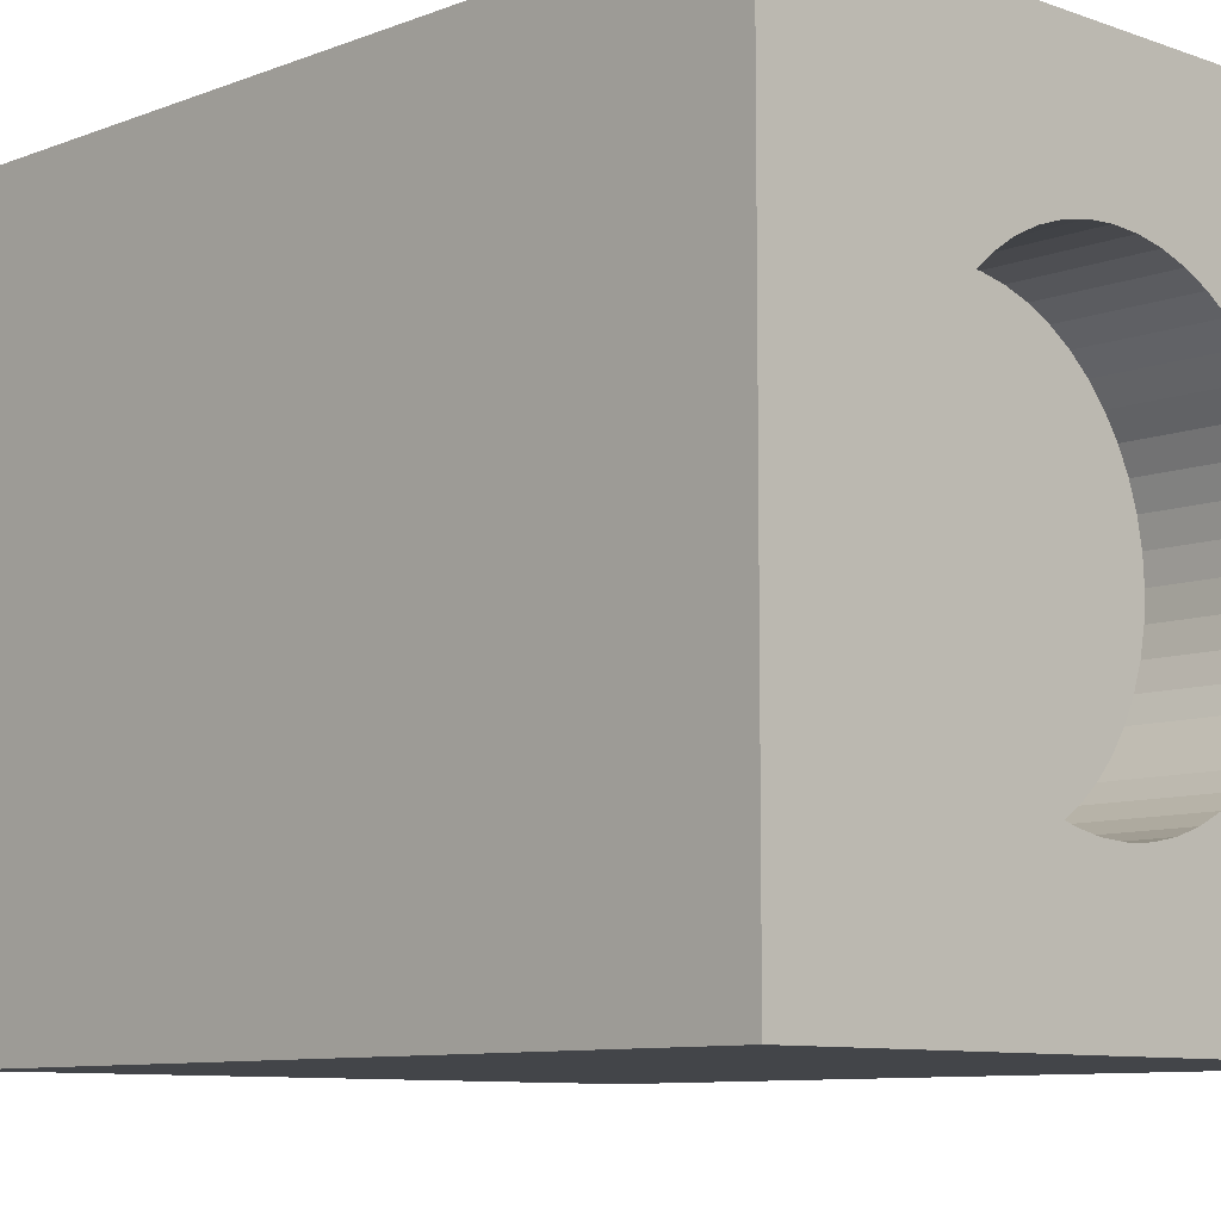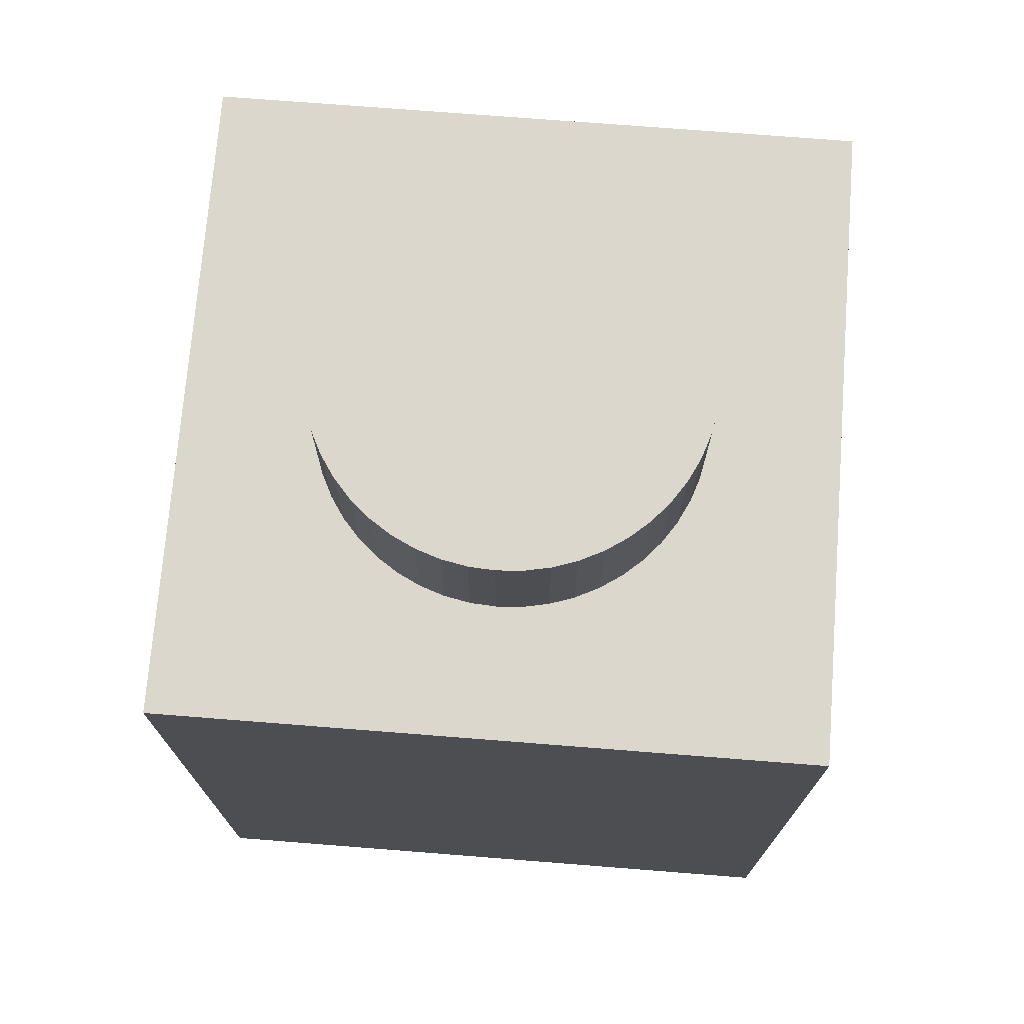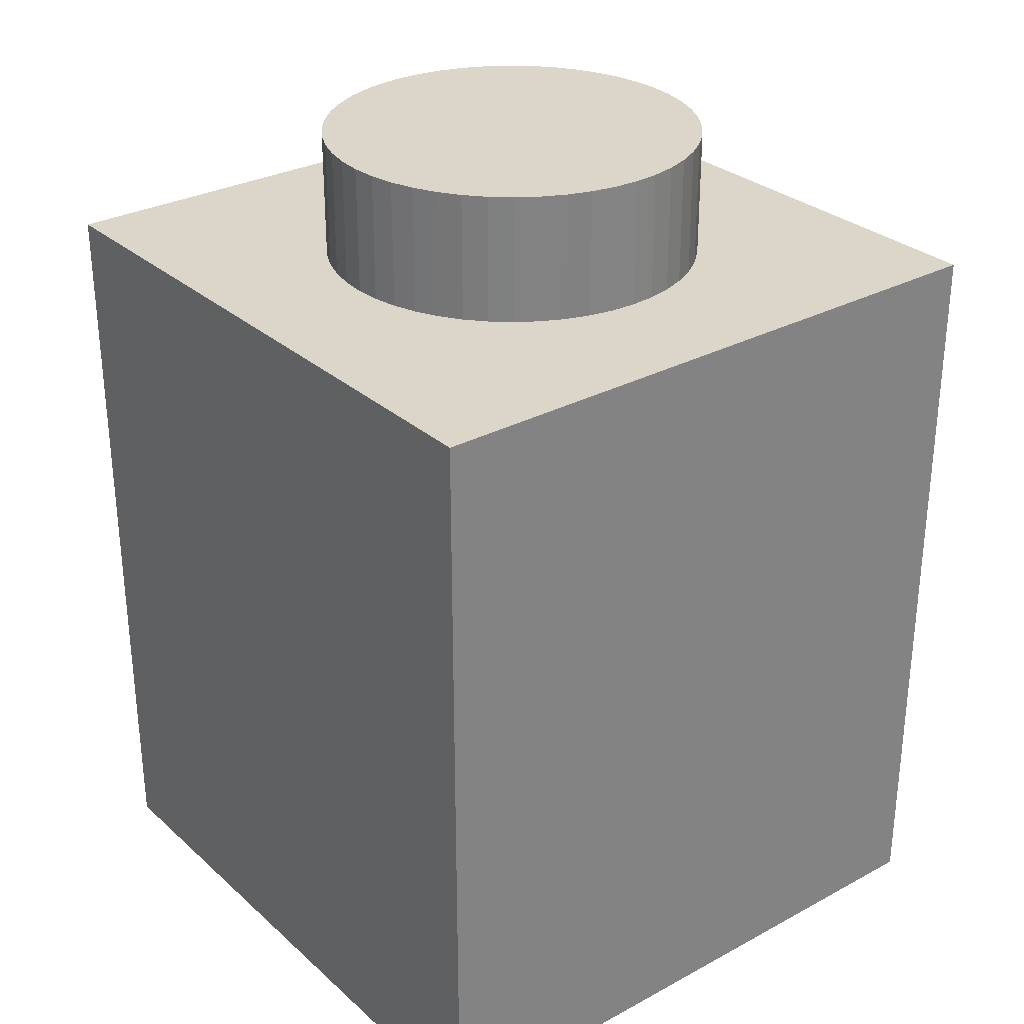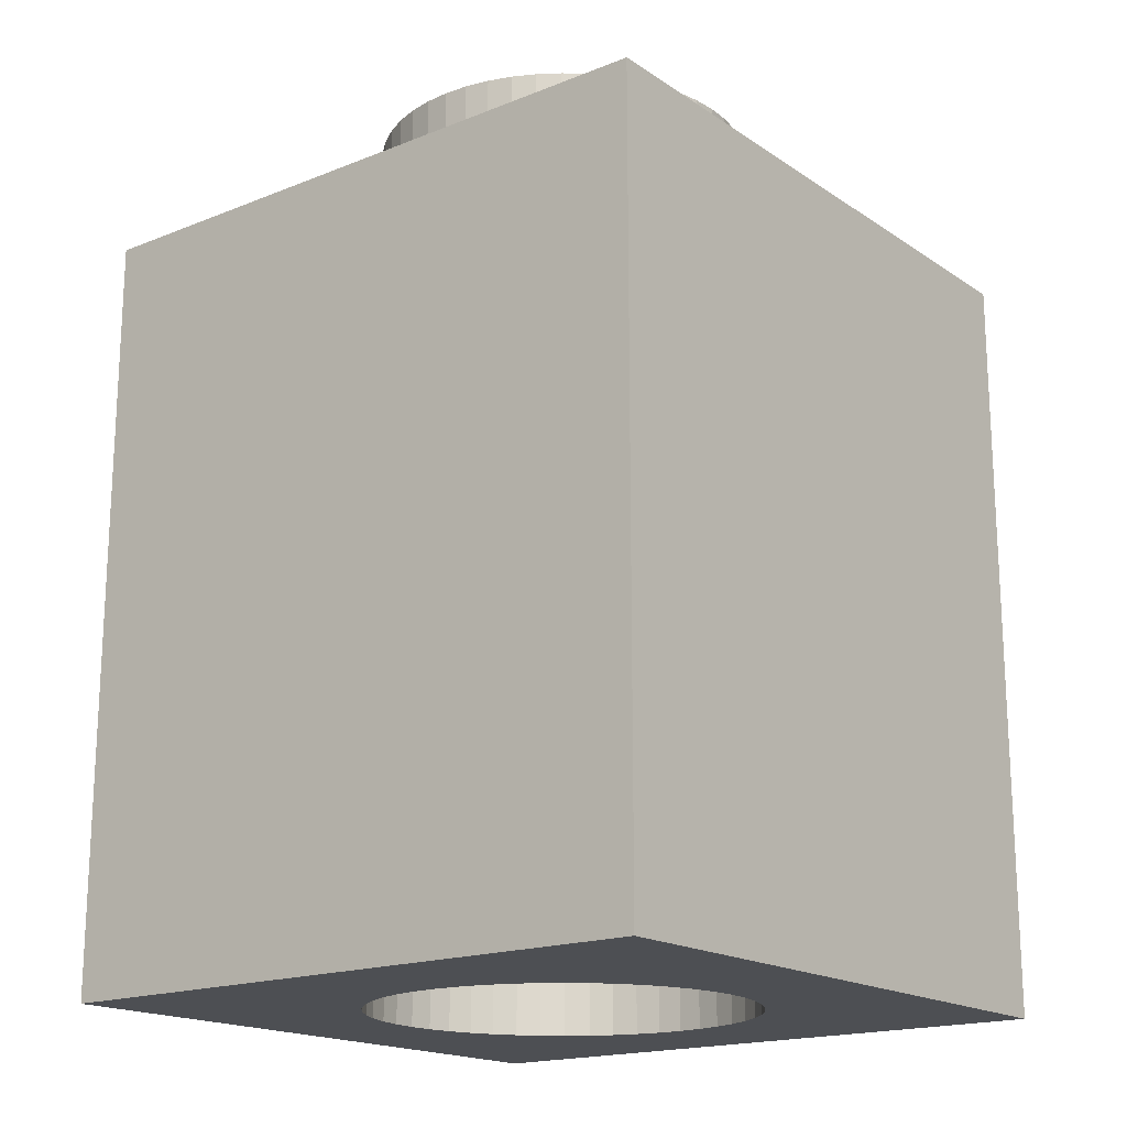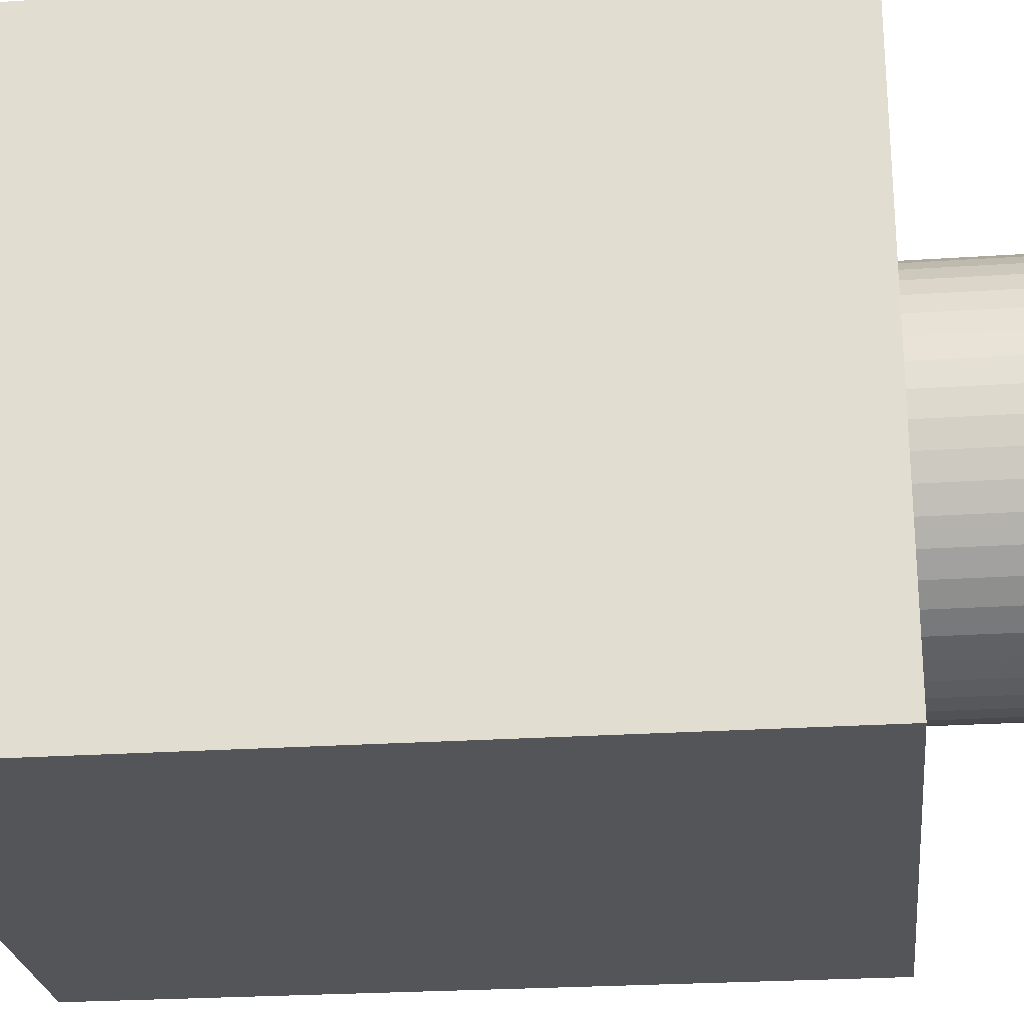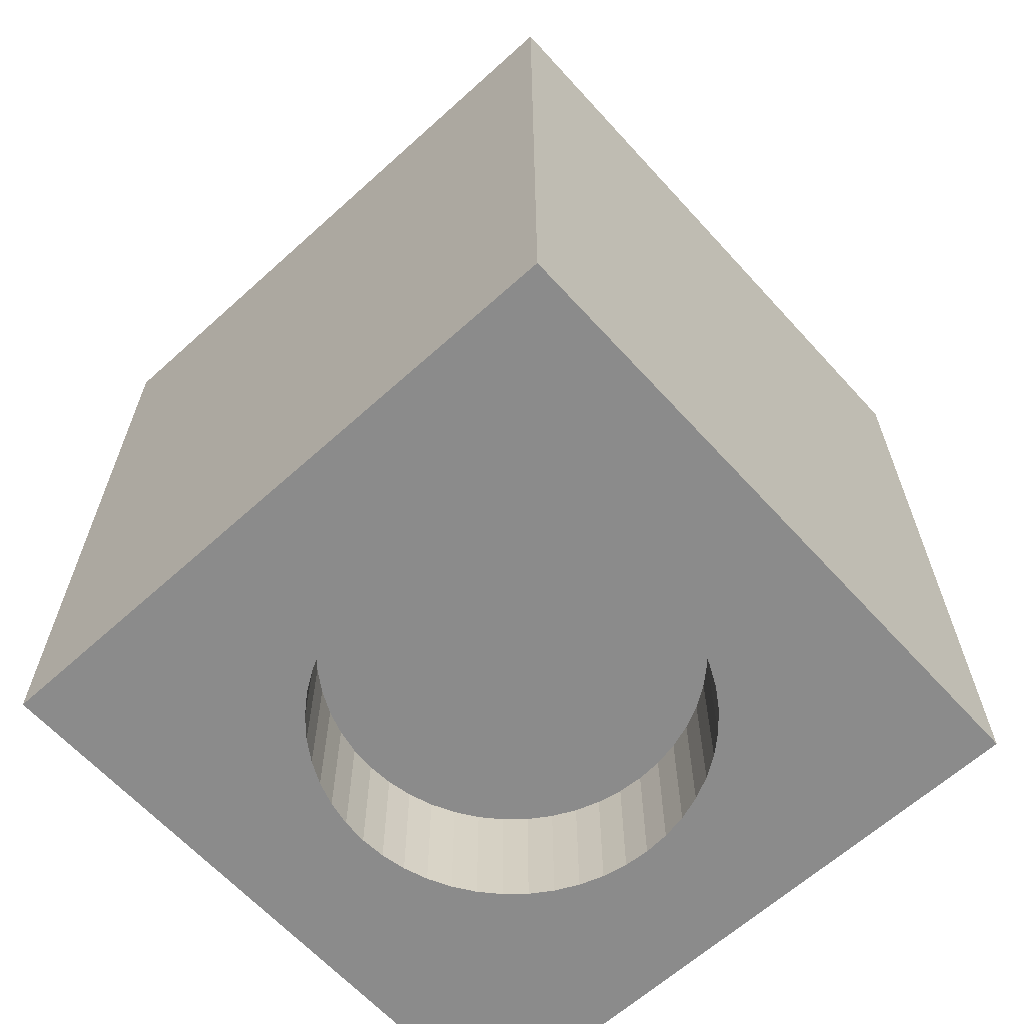
<metadata>
{"format":"obj","ext":"obj","renderer":"f3d","projection":"perspective","resolution":1024,"background":"white","views":[{"elev":-8.9,"azim":136.0,"up":"+Y"},{"elev":73.0,"azim":-85.5,"up":"+Z"},{"elev":29.7,"azim":51.8,"up":"+Z"},{"elev":-17.8,"azim":-52.0,"up":"+Z"},{"elev":-24.6,"azim":-83.7,"up":"+Y"},{"elev":-63.9,"azim":42.3,"up":"+Z"}]}
</metadata>
<code>
o 1x1
v 8 0 9.6
v 4.621 1.682 9.6
v 8 8 0
v 0 -0 0
v 4.313 1.621 9.6
v 4.621 1.682 11.2
v 4.918 1.783 11.2
v 4.918 1.783 9.6
v 5.461 2.096 9.6
v 5.2 1.922 11.2
v 5.461 2.096 11.2
v 5.697 2.303 9.6
v 5.697 2.303 11.2
v 5.904 2.539 9.6
v 6.078 2.8 11.2
v 6.217 3.082 9.6
v 6.217 3.082 11.2
v 6.318 3.379 9.6
v 6.379 3.687 9.6
v 6.318 3.379 11.2
v 6.379 3.687 11.2
v 6.4 4 9.6
v 6.318 4.621 9.6
v 6.379 4.313 11.2
v 6.318 4.621 11.2
v 6.217 4.918 11.2
v 6.078 5.2 9.6
v 6.078 5.2 11.2
v 5.904 5.461 11.2
v 5.697 5.697 9.6
v 5.461 5.904 11.2
v 5.2 6.078 9.6
v 5.461 5.904 9.6
v 4.918 6.217 9.6
v 4.918 6.217 11.2
v 4.621 6.318 9.6
v 4.313 6.379 11.2
v 4.313 6.379 9.6
v 3.687 6.379 11.2
v 3.379 6.318 11.2
v 3.379 6.318 9.6
v 2.8 6.078 9.6
v 2.096 5.461 9.6
v 2.303 5.697 9.6
v 2.096 5.461 11.2
v 1.922 5.2 9.6
v 1.682 4.621 9.6
v 1.783 4.918 11.2
v 1.783 4.918 9.6
v 1.621 4.313 11.2
v 1.621 4.313 9.6
v 1.621 3.687 9.6
v 1.6 4 11.2
v 1.6 4 9.6
v 1.682 3.379 9.6
v 1.682 3.379 11.2
v 1.922 2.8 9.6
v 1.783 3.082 11.2
v 1.922 2.8 11.2
v 2.539 2.096 9.6
v 2.303 2.303 11.2
v 2.303 2.303 9.6
v 2.8 1.922 11.2
v 2.8 1.922 9.6
v 3.379 1.682 9.6
v 3.082 1.783 9.6
v 4 1.6 9.6
v 4 1.6 11.2
v 4.313 1.621 11.2
v 4 4 11.2
v 5.904 2.539 11.2
v 6.4 4 11.2
v 5.697 5.697 11.2
v 5.2 6.078 11.2
v 4.621 6.318 11.2
v 4 6.4 11.2
v 3.082 6.217 11.2
v 2.8 6.078 11.2
v 2.539 5.904 11.2
v 2.303 5.697 11.2
v 1.922 5.2 11.2
v 1.682 4.621 11.2
v 1.621 3.687 11.2
v 2.096 2.539 11.2
v 2.539 2.096 11.2
v 3.082 1.783 11.2
v 3.379 1.682 11.2
v 3.687 1.621 11.2
v 5.2 1.922 9.6
v 6.078 2.8 9.6
v 8 8 9.6
v 6.379 4.313 9.6
v 6.217 4.918 9.6
v 5.904 5.461 9.6
v 4 6.4 9.6
v 0 8 9.6
v 3.687 6.379 9.6
v 3.082 6.217 9.6
v 2.539 5.904 9.6
v 1.783 3.082 9.6
v 2.096 2.539 9.6
v 3.687 1.621 9.6
v 8 -0 0
v 4.313 1.621 0
v 4 1.6 1.6
v 4.621 1.682 0
v 4.621 1.682 1.6
v 4.918 1.783 0
v 5.2 1.922 1.6
v 5.697 2.303 0
v 5.461 2.096 1.6
v 5.697 2.303 1.6
v 6.078 2.8 0
v 6.217 3.082 1.6
v 6.379 3.687 0
v 6.4 4 1.6
v 6.379 4.313 1.6
v 6.318 4.621 1.6
v 6.318 4.621 0
v 6.217 4.918 1.6
v 6.078 5.2 0
v 6.078 5.2 1.6
v 5.697 5.697 0
v 5.904 5.461 1.6
v 5.904 5.461 0
v 5.697 5.697 1.6
v 5.2 6.078 0
v 5.461 5.904 1.6
v 5.2 6.078 1.6
v 4.918 6.217 1.6
v 4.313 6.379 1.6
v 3.687 6.379 0
v 3.379 6.318 1.6
v 2.8 6.078 1.6
v 2.539 5.904 1.6
v 2.096 5.461 0
v 2.303 5.697 0
v 2.096 5.461 1.6
v 1.922 5.2 0
v 1.922 5.2 1.6
v 1.783 4.918 1.6
v 1.783 4.918 0
v 1.682 4.621 1.6
v 1.682 4.621 0
v 1.621 3.687 0
v 1.682 3.379 1.6
v 1.783 3.082 0
v 2.096 2.539 0
v 1.922 2.8 1.6
v 1.922 2.8 0
v 2.096 2.539 1.6
v 2.303 2.303 0
v 2.303 2.303 1.6
v 2.539 2.096 1.6
v 2.8 1.922 0
v 3.082 1.783 1.6
v 3.379 1.682 0
v 3.082 1.783 0
v 3.379 1.682 1.6
v 3.687 1.621 1.6
v 3.687 1.621 0
v 4.313 1.621 1.6
v 4 4 1.6
v 4.918 1.783 1.6
v 5.904 2.539 1.6
v 6.078 2.8 1.6
v 6.318 3.379 1.6
v 6.379 3.687 1.6
v 4.621 6.318 1.6
v 4 6.4 1.6
v 3.687 6.379 1.6
v 3.082 6.217 1.6
v 2.303 5.697 1.6
v 1.621 4.313 1.6
v 1.6 4 1.6
v 1.621 3.687 1.6
v 1.783 3.082 1.6
v 2.8 1.922 1.6
v 5.2 1.922 0
v 5.461 2.096 0
v 5.904 2.539 0
v 6.217 3.082 0
v 6.318 3.379 0
v 6.4 4 0
v 6.379 4.313 0
v 6.217 4.918 0
v 5.461 5.904 0
v 4.918 6.217 0
v 4.621 6.318 0
v 4.313 6.379 0
v 4 6.4 0
v 0 8 0
v 3.379 6.318 0
v 3.082 6.217 0
v 2.8 6.078 0
v 2.539 5.904 0
v 1.621 4.313 0
v 1.6 4 0
v 1.682 3.379 0
v 2.539 2.096 0
v 4 1.6 0
v 0 0 9.6
f 1 2 5
f 1 8 2
f 96 3 192
f 4 96 192
f 3 1 103
f 5 68 67
f 68 5 69
f 2 69 5
f 69 2 6
f 8 6 2
f 6 8 7
f 89 7 8
f 7 89 10
f 9 10 89
f 10 9 11
f 12 11 9
f 11 12 13
f 14 13 12
f 13 14 71
f 90 71 14
f 71 90 15
f 16 15 90
f 15 16 17
f 18 17 16
f 17 18 20
f 19 20 18
f 20 19 21
f 22 21 19
f 21 22 72
f 92 72 22
f 72 92 24
f 23 24 92
f 24 23 25
f 93 25 23
f 25 93 26
f 27 26 93
f 26 27 28
f 94 28 27
f 28 94 29
f 30 29 94
f 29 30 73
f 33 73 30
f 73 33 31
f 32 31 33
f 31 32 74
f 34 74 32
f 74 34 35
f 36 35 34
f 35 36 75
f 38 75 36
f 75 38 37
f 95 37 38
f 37 95 76
f 97 76 95
f 76 97 39
f 41 39 97
f 39 41 40
f 98 40 41
f 40 98 77
f 42 77 98
f 77 42 78
f 99 78 42
f 78 99 79
f 44 79 99
f 79 44 80
f 43 80 44
f 80 43 45
f 46 45 43
f 45 46 81
f 49 81 46
f 81 49 48
f 47 48 49
f 48 47 82
f 51 82 47
f 82 51 50
f 54 50 51
f 50 54 53
f 52 53 54
f 53 52 83
f 55 83 52
f 83 55 56
f 100 56 55
f 56 100 58
f 57 58 100
f 58 57 59
f 101 59 57
f 59 101 84
f 62 84 101
f 84 62 61
f 60 61 62
f 61 60 85
f 64 85 60
f 85 64 63
f 66 63 64
f 63 66 86
f 65 86 66
f 86 65 87
f 102 87 65
f 87 102 88
f 67 88 102
f 88 67 68
f 68 69 70
f 69 6 70
f 6 7 70
f 7 10 70
f 10 11 70
f 11 13 70
f 13 71 70
f 71 15 70
f 15 17 70
f 17 20 70
f 20 21 70
f 21 72 70
f 72 24 70
f 24 25 70
f 25 26 70
f 26 28 70
f 28 29 70
f 29 73 70
f 73 31 70
f 31 74 70
f 74 35 70
f 35 75 70
f 75 37 70
f 37 76 70
f 76 39 70
f 39 40 70
f 40 77 70
f 77 78 70
f 78 79 70
f 79 80 70
f 80 45 70
f 45 81 70
f 81 48 70
f 48 82 70
f 82 50 70
f 50 53 70
f 53 83 70
f 83 56 70
f 56 58 70
f 58 59 70
f 59 84 70
f 84 61 70
f 61 85 70
f 85 63 70
f 63 86 70
f 86 87 70
f 87 88 70
f 88 68 70
f 1 4 103
f 1 89 8
f 1 9 89
f 1 12 9
f 1 14 12
f 1 90 14
f 1 16 90
f 1 18 16
f 1 19 18
f 1 22 19
f 91 22 1
f 91 23 92
f 91 93 23
f 91 27 93
f 91 94 27
f 91 30 94
f 91 33 30
f 91 32 33
f 91 34 32
f 91 36 34
f 91 38 36
f 91 95 38
f 96 95 91
f 96 41 97
f 96 98 41
f 96 42 98
f 96 99 42
f 96 44 99
f 96 43 44
f 96 46 43
f 96 49 46
f 96 47 49
f 96 51 47
f 96 54 51
f 202 54 96
f 202 55 52
f 202 100 55
f 202 57 100
f 202 101 57
f 202 62 101
f 202 60 62
f 202 64 60
f 202 66 64
f 202 65 66
f 202 102 65
f 202 67 102
f 1 67 202
f 91 92 22
f 96 97 95
f 202 52 54
f 1 5 67
f 103 104 106
f 103 106 108
f 104 201 105
f 105 162 104
f 106 104 162
f 162 107 106
f 108 106 107
f 107 164 108
f 179 108 164
f 164 109 179
f 180 179 109
f 109 111 180
f 110 180 111
f 111 112 110
f 181 110 112
f 112 165 181
f 113 181 165
f 165 166 113
f 182 113 166
f 166 114 182
f 183 182 114
f 114 167 183
f 115 183 167
f 167 168 115
f 184 115 168
f 168 116 184
f 185 184 116
f 116 117 185
f 119 185 117
f 117 118 119
f 186 119 118
f 118 120 186
f 121 186 120
f 120 122 121
f 125 121 122
f 122 124 125
f 123 125 124
f 124 126 123
f 187 123 126
f 126 128 187
f 127 187 128
f 128 129 127
f 188 127 129
f 129 130 188
f 189 188 130
f 130 169 189
f 190 189 169
f 169 131 190
f 191 190 131
f 131 170 191
f 132 191 170
f 170 171 132
f 193 132 171
f 171 133 193
f 194 193 133
f 133 172 194
f 195 194 172
f 172 134 195
f 196 195 134
f 134 135 196
f 137 196 135
f 135 173 137
f 136 137 173
f 173 138 136
f 139 136 138
f 138 140 139
f 142 139 140
f 140 141 142
f 144 142 141
f 141 143 144
f 197 144 143
f 143 174 197
f 198 197 174
f 174 175 198
f 145 198 175
f 175 176 145
f 199 145 176
f 176 146 199
f 147 199 146
f 146 177 147
f 150 147 177
f 177 149 150
f 148 150 149
f 149 151 148
f 152 148 151
f 151 153 152
f 200 152 153
f 153 154 200
f 155 200 154
f 154 178 155
f 158 155 178
f 178 156 158
f 157 158 156
f 156 159 157
f 161 157 159
f 159 160 161
f 201 161 160
f 160 105 201
f 105 163 162
f 162 163 107
f 107 163 164
f 164 163 109
f 109 163 111
f 111 163 112
f 112 163 165
f 165 163 166
f 166 163 114
f 114 163 167
f 167 163 168
f 168 163 116
f 116 163 117
f 117 163 118
f 118 163 120
f 120 163 122
f 122 163 124
f 124 163 126
f 126 163 128
f 128 163 129
f 129 163 130
f 130 163 169
f 169 163 131
f 131 163 170
f 170 163 171
f 171 163 133
f 133 163 172
f 172 163 134
f 134 163 135
f 135 163 173
f 173 163 138
f 138 163 140
f 140 163 141
f 141 163 143
f 143 163 174
f 174 163 175
f 175 163 176
f 176 163 146
f 146 163 177
f 177 163 149
f 149 163 151
f 151 163 153
f 153 163 154
f 154 163 178
f 178 163 156
f 156 163 159
f 159 163 160
f 160 163 105
f 103 108 179
f 103 179 180
f 103 180 110
f 103 110 181
f 103 181 113
f 103 113 182
f 103 182 183
f 103 183 115
f 103 115 184
f 3 103 184
f 3 185 119
f 3 119 186
f 3 186 121
f 3 121 125
f 3 125 123
f 3 123 187
f 3 187 127
f 3 127 188
f 3 188 189
f 3 189 190
f 3 190 191
f 192 3 191
f 192 132 193
f 192 193 194
f 192 194 195
f 192 195 196
f 192 196 137
f 192 137 136
f 192 136 139
f 192 139 142
f 192 142 144
f 192 144 197
f 192 197 198
f 4 192 198
f 4 145 199
f 4 199 147
f 4 147 150
f 4 150 148
f 4 148 152
f 4 152 200
f 4 200 155
f 4 155 158
f 4 158 157
f 4 157 161
f 4 161 201
f 103 4 201
f 3 184 185
f 192 191 132
f 4 198 145
f 103 201 104
f 96 91 3
f 4 202 96
f 3 91 1
f 1 202 4

</code>
